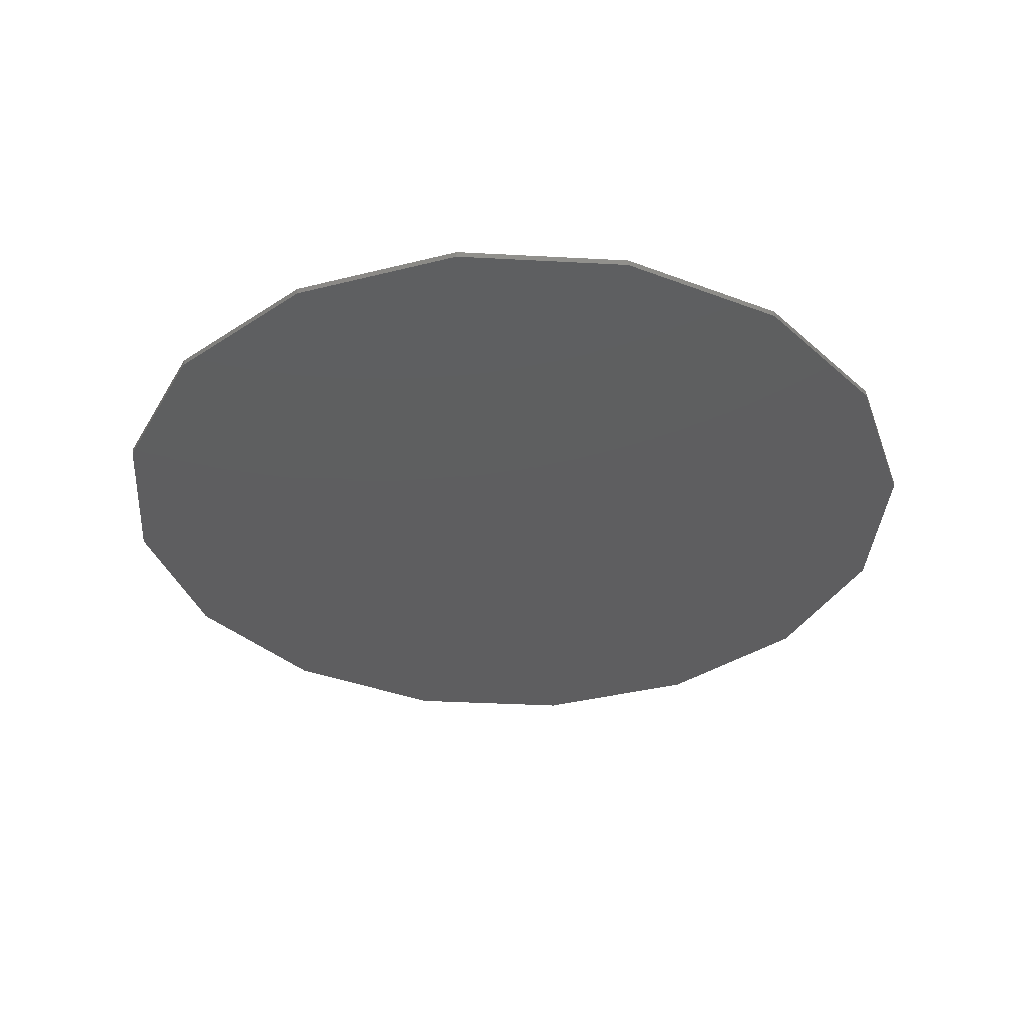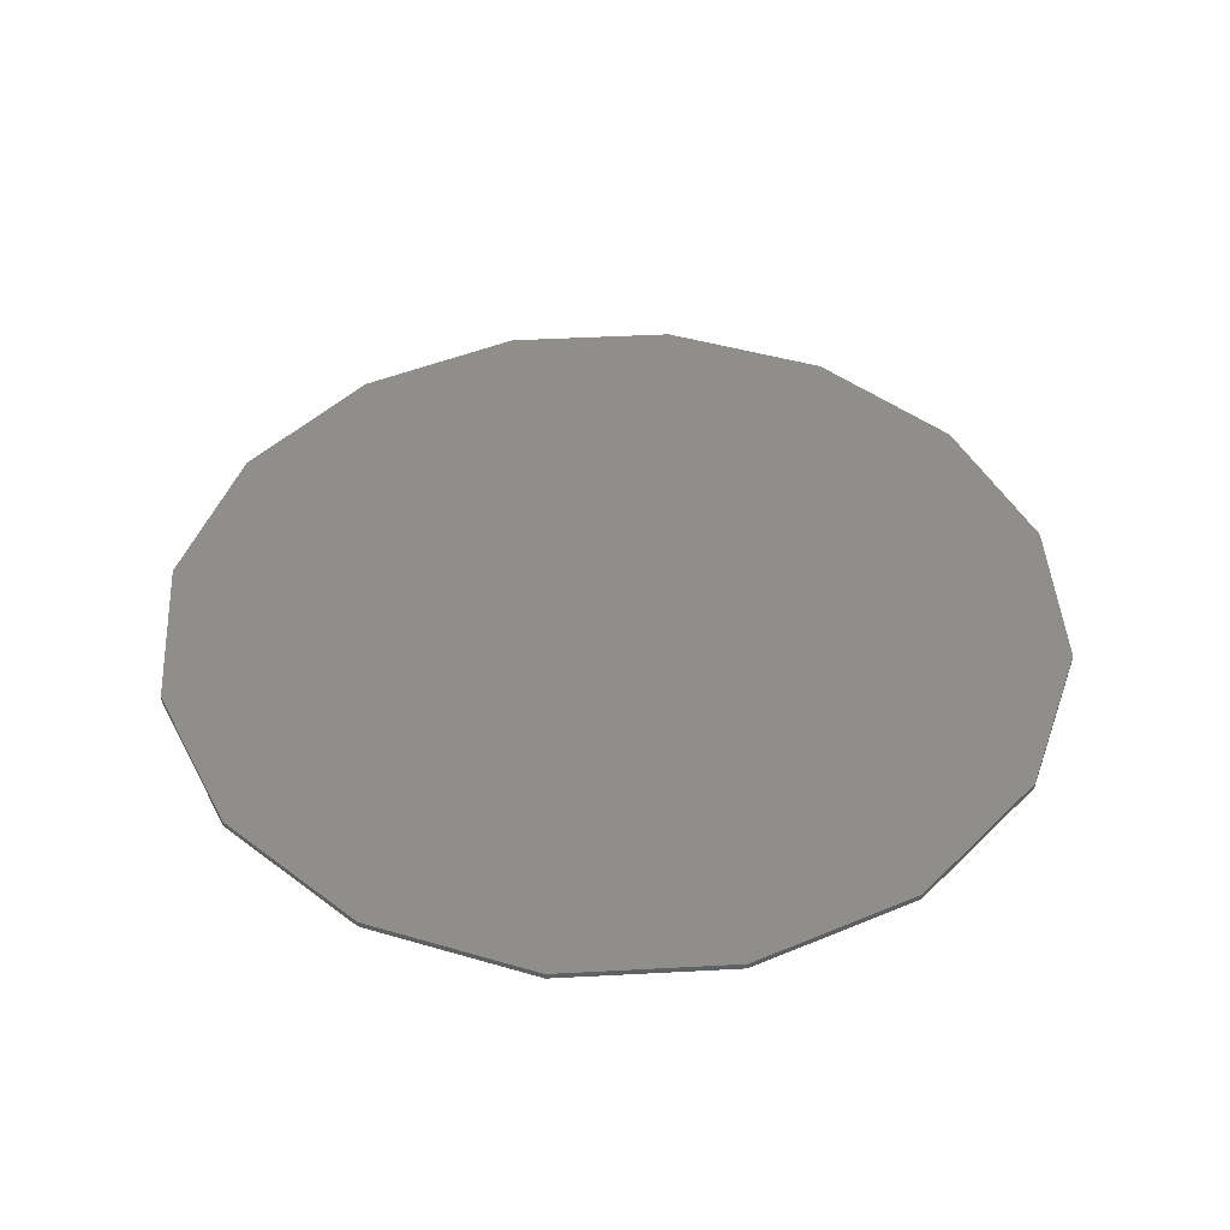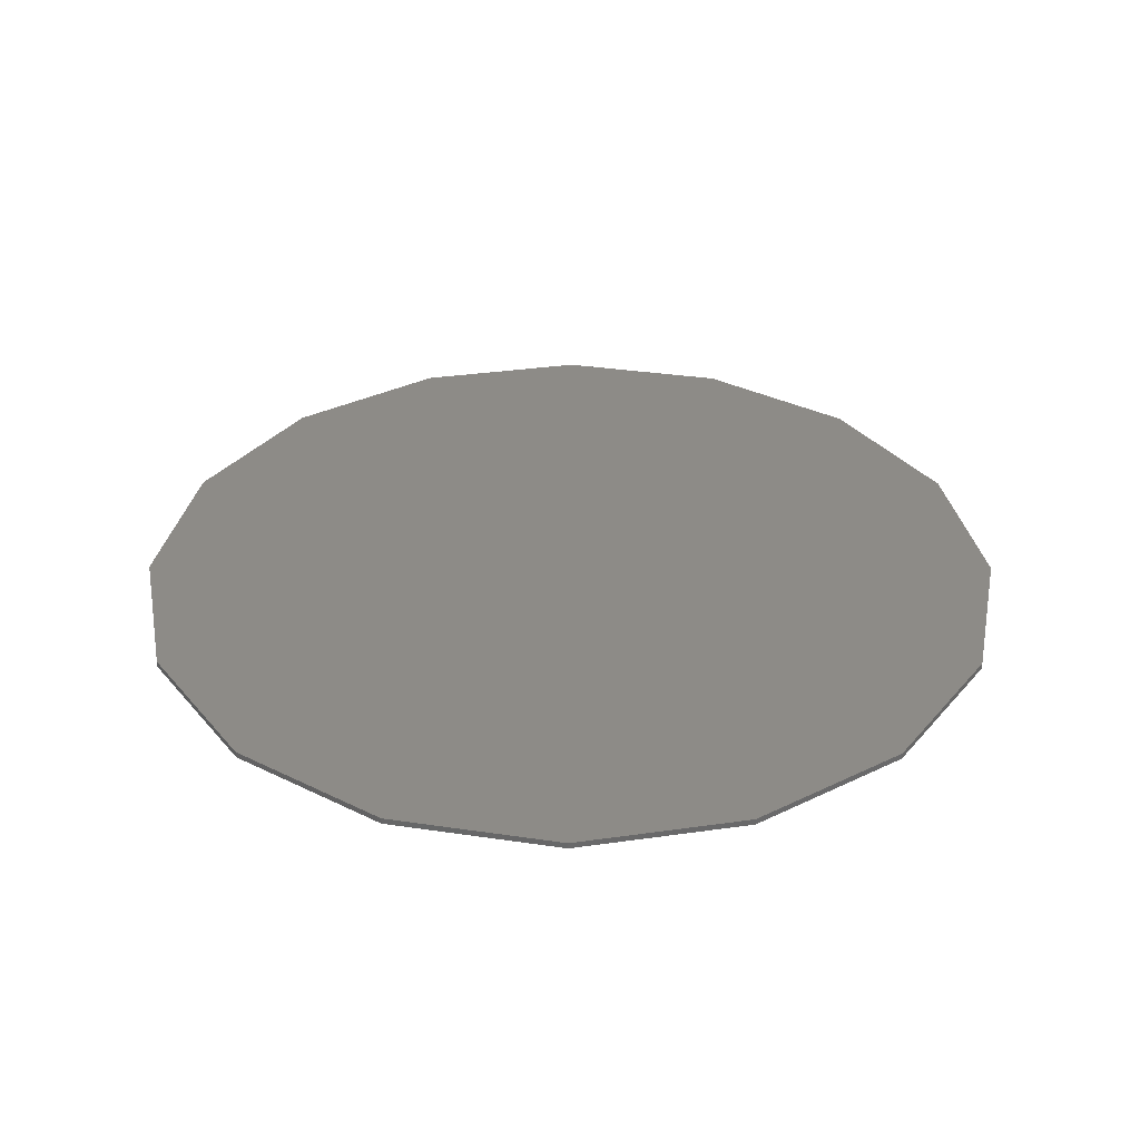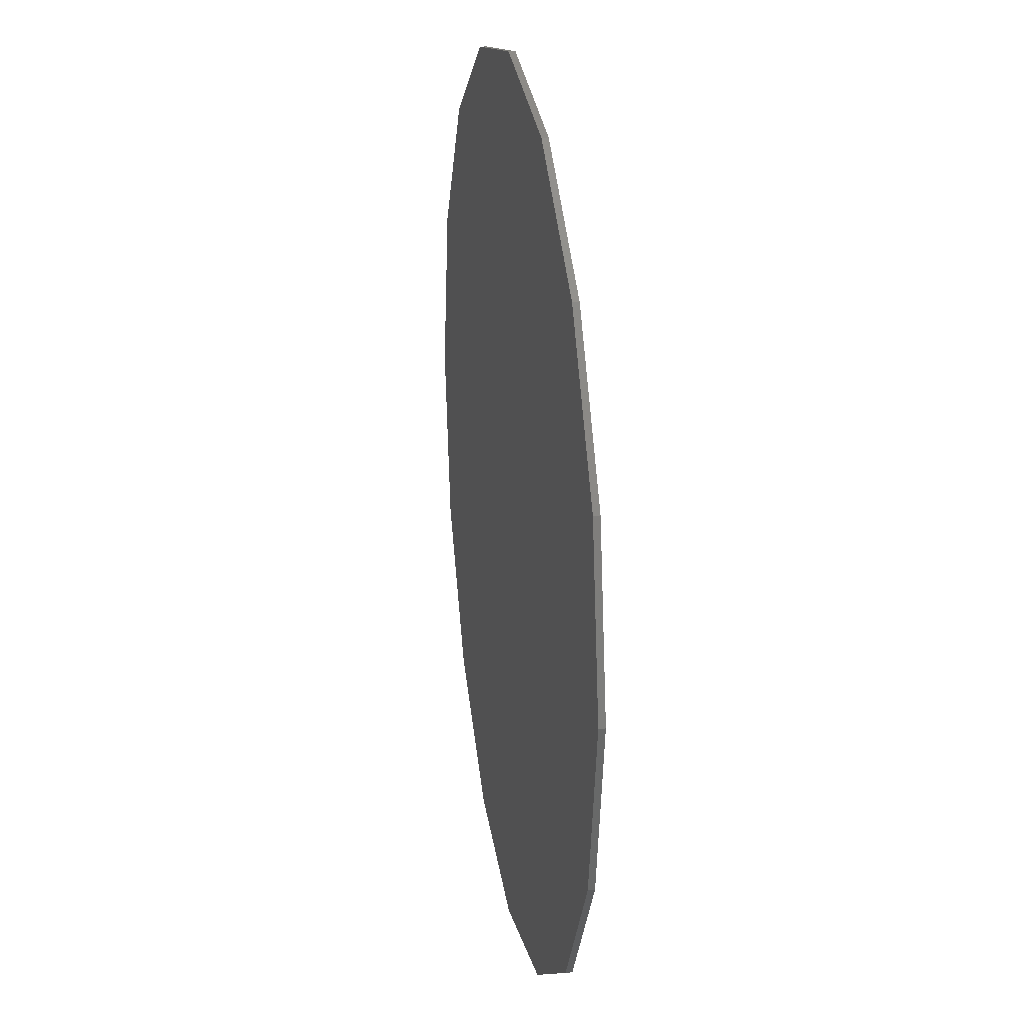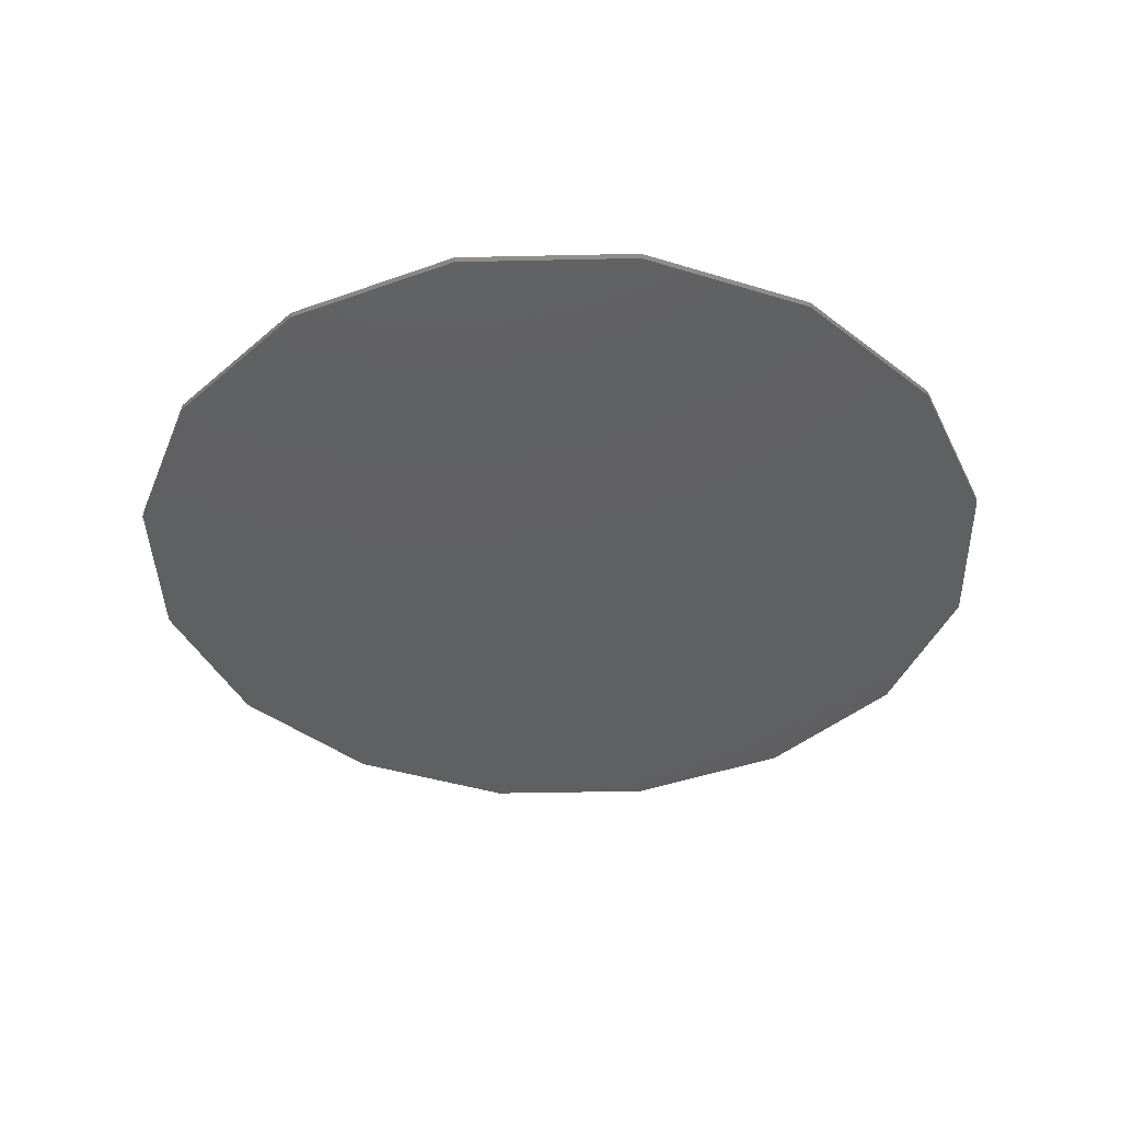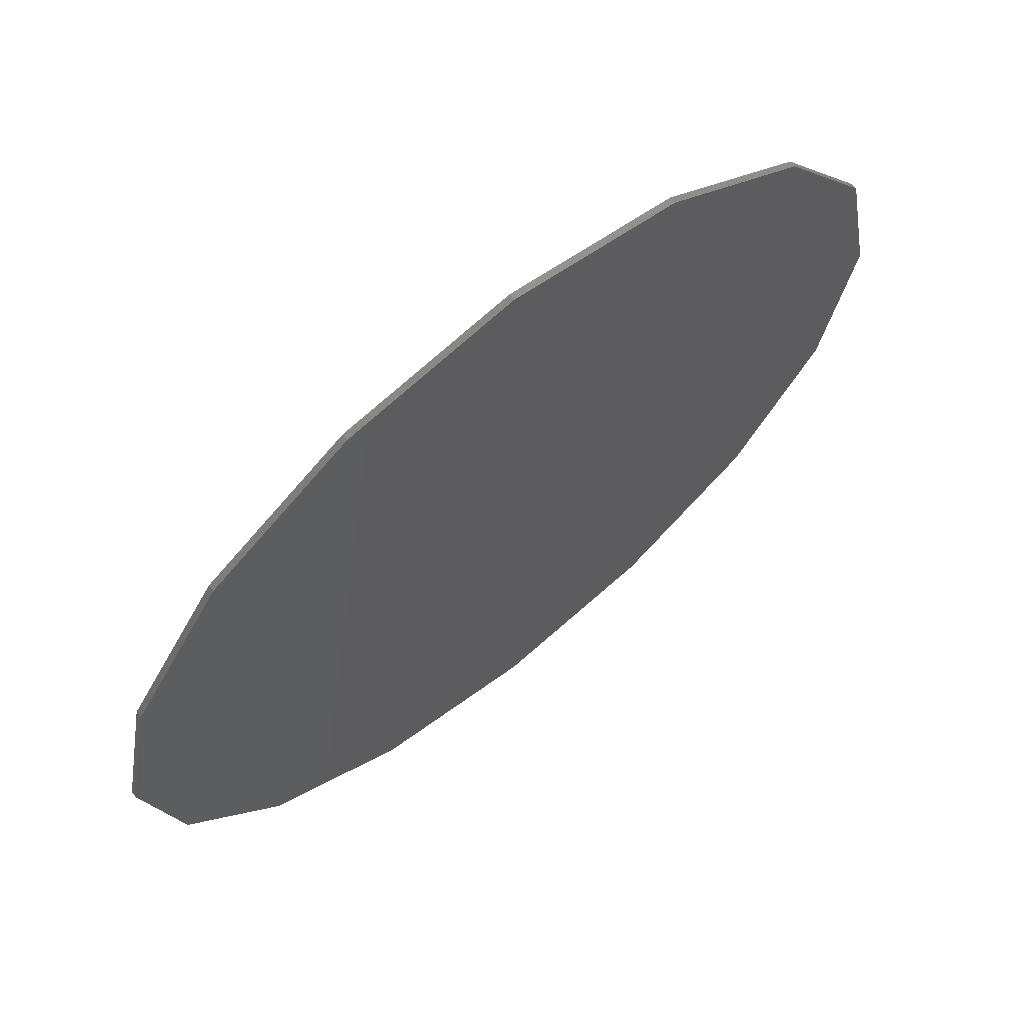
<metadata>
{"format":"stl","ext":"stl","renderer":"f3d","projection":"perspective","resolution":1024,"background":"white","views":[{"elev":-35.9,"azim":142.2,"up":"+Y"},{"elev":44.4,"azim":-127.3,"up":"+Y"},{"elev":33.8,"azim":90.2,"up":"+Y"},{"elev":23.2,"azim":80.7,"up":"+Z"},{"elev":-40.1,"azim":125.3,"up":"+Y"},{"elev":67.4,"azim":-39.0,"up":"+Z"}]}
</metadata>
<code>
# stl→obj: 151 verts, 288 faces
v 0 -0.01 0
v 0.24 -0.01 0
v 0.2217 -0.01 0.09184
v 0.1697 -0.01 0.1697
v 0.09184 -0.01 0.2217
v -0 -0.01 0.24
v -0.09184 -0.01 0.2217
v -0.1697 -0.01 0.1697
v -0.2217 -0.01 0.09184
v -0.24 -0.01 -0
v -0.2217 -0.01 -0.09184
v -0.1697 -0.01 -0.1697
v -0.09184 -0.01 -0.2217
v 0 -0.01 -0.24
v 0.09184 -0.01 -0.2217
v 0.1697 -0.01 -0.1697
v 0.2217 -0.01 -0.09184
v 0 0 0
v 0.72 0 0
v 0.6652 0 -0.2755
v 0.5091 0 -0.5091
v 0.2755 0 -0.6652
v -0 0 -0.72
v -0.2755 0 -0.6652
v -0.5091 0 -0.5091
v -0.6652 0 -0.2755
v -0.72 0 0
v -0.6652 0 0.2755
v -0.5091 0 0.5091
v -0.2755 0 0.6652
v 0 0 0.72
v 0.2755 0 0.6652
v 0.5091 0 0.5091
v 0.6652 0 0.2755
v 0.72 0 -0
v 0.32 -0.01 0
v 0.2956 -0.01 0.1225
v 0.2263 -0.01 0.2263
v 0.1225 -0.01 0.2956
v -0 -0.01 0.32
v -0.1225 -0.01 0.2956
v -0.2263 -0.01 0.2263
v -0.2956 -0.01 0.1225
v -0.32 -0.01 -0
v -0.2956 -0.01 -0.1225
v -0.2263 -0.01 -0.2263
v -0.1225 -0.01 -0.2956
v 0 -0.01 -0.32
v 0.1225 -0.01 -0.2956
v 0.2263 -0.01 -0.2263
v 0.2956 -0.01 -0.1225
v 0.4 -0.01 0
v 0.3696 -0.01 0.1531
v 0.2828 -0.01 0.2828
v 0.1531 -0.01 0.3696
v -0 -0.01 0.4
v -0.1531 -0.01 0.3696
v -0.2828 -0.01 0.2828
v -0.3696 -0.01 0.1531
v -0.4 -0.01 -0
v -0.3696 -0.01 -0.1531
v -0.2828 -0.01 -0.2828
v -0.1531 -0.01 -0.3696
v 0 -0.01 -0.4
v 0.1531 -0.01 -0.3696
v 0.2828 -0.01 -0.2828
v 0.3696 -0.01 -0.1531
v 0.48 -0.01 0
v 0.4435 -0.01 0.1837
v 0.3394 -0.01 0.3394
v 0.1837 -0.01 0.4435
v -0 -0.01 0.48
v -0.1837 -0.01 0.4435
v -0.3394 -0.01 0.3394
v -0.4435 -0.01 0.1837
v -0.48 -0.01 -0
v -0.4435 -0.01 -0.1837
v -0.3394 -0.01 -0.3394
v -0.1837 -0.01 -0.4435
v 0 -0.01 -0.48
v 0.1837 -0.01 -0.4435
v 0.3394 -0.01 -0.3394
v 0.4435 -0.01 -0.1837
v 0.52 -0.01 0
v 0.4804 -0.01 0.199
v 0.3677 -0.01 0.3677
v 0.199 -0.01 0.4804
v -0 -0.01 0.52
v -0.199 -0.01 0.4804
v -0.3677 -0.01 0.3677
v -0.4804 -0.01 0.199
v -0.52 -0.01 -0
v -0.4804 -0.01 -0.199
v -0.3677 -0.01 -0.3677
v -0.199 -0.01 -0.4804
v 0 -0.01 -0.52
v 0.199 -0.01 -0.4804
v 0.3677 -0.01 -0.3677
v 0.4804 -0.01 -0.199
v 0.56 -0.01 0
v 0.5174 -0.01 0.2143
v 0.396 -0.01 0.396
v 0.2143 -0.01 0.5174
v -0 -0.01 0.56
v -0.2143 -0.01 0.5174
v -0.396 -0.01 0.396
v -0.5174 -0.01 0.2143
v -0.56 -0.01 -0
v -0.5174 -0.01 -0.2143
v -0.396 -0.01 -0.396
v -0.2143 -0.01 -0.5174
v 0 -0.01 -0.56
v 0.2143 -0.01 -0.5174
v 0.396 -0.01 -0.396
v 0.5174 -0.01 -0.2143
v 0.64 -0.01 0
v 0.5913 -0.01 0.2449
v 0.4525 -0.01 0.4525
v 0.2449 -0.01 0.5913
v -0 -0.01 0.64
v -0.2449 -0.01 0.5913
v -0.4525 -0.01 0.4525
v -0.5913 -0.01 0.2449
v -0.64 -0.01 -0
v -0.5913 -0.01 -0.2449
v -0.4525 -0.01 -0.4525
v -0.2449 -0.01 -0.5913
v 0 -0.01 -0.64
v 0.2449 -0.01 -0.5913
v 0.4525 -0.01 -0.4525
v 0.5913 -0.01 -0.2449
v 0.72 -0.01 0
v 0.6652 -0.01 0.2755
v 0.5091 -0.01 0.5091
v 0.2755 -0.01 0.6652
v -0 -0.01 0.72
v -0.2755 -0.01 0.6652
v -0.5091 -0.01 0.5091
v -0.6652 -0.01 0.2755
v -0.72 -0.01 -0
v -0.6652 -0.01 -0.2755
v -0.5091 -0.01 -0.5091
v -0.2755 -0.01 -0.6652
v 0 -0.01 -0.72
v 0.2755 -0.01 -0.6652
v 0.5091 -0.01 -0.5091
v 0.6652 -0.01 -0.2755
v -0 -0.01 -0.72
v -0.72 -0.01 0
v 0 -0.01 0.72
v 0.72 -0.01 -0
f 1 2 3
f 1 3 4
f 1 4 5
f 1 5 6
f 1 6 7
f 1 7 8
f 1 8 9
f 1 9 10
f 1 10 11
f 1 11 12
f 1 12 13
f 1 13 14
f 1 14 15
f 1 15 16
f 1 16 17
f 1 17 2
f 18 19 20
f 18 20 21
f 18 21 22
f 18 22 23
f 18 23 24
f 18 24 25
f 18 25 26
f 18 26 27
f 18 27 28
f 18 28 29
f 18 29 30
f 18 30 31
f 18 31 32
f 18 32 33
f 18 33 34
f 18 34 35
f 2 36 37
f 2 37 3
f 3 37 38
f 3 38 4
f 4 38 39
f 4 39 5
f 5 39 40
f 5 40 6
f 6 40 41
f 6 41 7
f 7 41 42
f 7 42 8
f 8 42 43
f 8 43 9
f 9 43 44
f 9 44 10
f 10 44 45
f 10 45 11
f 11 45 46
f 11 46 12
f 12 46 47
f 12 47 13
f 13 47 48
f 13 48 14
f 14 48 49
f 14 49 15
f 15 49 50
f 15 50 16
f 16 50 51
f 16 51 17
f 17 51 36
f 17 36 2
f 36 52 53
f 36 53 37
f 37 53 54
f 37 54 38
f 38 54 55
f 38 55 39
f 39 55 56
f 39 56 40
f 40 56 57
f 40 57 41
f 41 57 58
f 41 58 42
f 42 58 59
f 42 59 43
f 43 59 60
f 43 60 44
f 44 60 61
f 44 61 45
f 45 61 62
f 45 62 46
f 46 62 63
f 46 63 47
f 47 63 64
f 47 64 48
f 48 64 65
f 48 65 49
f 49 65 66
f 49 66 50
f 50 66 67
f 50 67 51
f 51 67 52
f 51 52 36
f 52 68 69
f 52 69 53
f 53 69 70
f 53 70 54
f 54 70 71
f 54 71 55
f 55 71 72
f 55 72 56
f 56 72 73
f 56 73 57
f 57 73 74
f 57 74 58
f 58 74 75
f 58 75 59
f 59 75 76
f 59 76 60
f 60 76 77
f 60 77 61
f 61 77 78
f 61 78 62
f 62 78 79
f 62 79 63
f 63 79 80
f 63 80 64
f 64 80 81
f 64 81 65
f 65 81 82
f 65 82 66
f 66 82 83
f 66 83 67
f 67 83 68
f 67 68 52
f 68 84 85
f 68 85 69
f 69 85 86
f 69 86 70
f 70 86 87
f 70 87 71
f 71 87 88
f 71 88 72
f 72 88 89
f 72 89 73
f 73 89 90
f 73 90 74
f 74 90 91
f 74 91 75
f 75 91 92
f 75 92 76
f 76 92 93
f 76 93 77
f 77 93 94
f 77 94 78
f 78 94 95
f 78 95 79
f 79 95 96
f 79 96 80
f 80 96 97
f 80 97 81
f 81 97 98
f 81 98 82
f 82 98 99
f 82 99 83
f 83 99 84
f 83 84 68
f 84 100 101
f 84 101 85
f 85 101 102
f 85 102 86
f 86 102 103
f 86 103 87
f 87 103 104
f 87 104 88
f 88 104 105
f 88 105 89
f 89 105 106
f 89 106 90
f 90 106 107
f 90 107 91
f 91 107 108
f 91 108 92
f 92 108 109
f 92 109 93
f 93 109 110
f 93 110 94
f 94 110 111
f 94 111 95
f 95 111 112
f 95 112 96
f 96 112 113
f 96 113 97
f 97 113 114
f 97 114 98
f 98 114 115
f 98 115 99
f 99 115 100
f 99 100 84
f 100 116 117
f 100 117 101
f 101 117 118
f 101 118 102
f 102 118 119
f 102 119 103
f 103 119 120
f 103 120 104
f 104 120 121
f 104 121 105
f 105 121 122
f 105 122 106
f 106 122 123
f 106 123 107
f 107 123 124
f 107 124 108
f 108 124 125
f 108 125 109
f 109 125 126
f 109 126 110
f 110 126 127
f 110 127 111
f 111 127 128
f 111 128 112
f 112 128 129
f 112 129 113
f 113 129 130
f 113 130 114
f 114 130 131
f 114 131 115
f 115 131 116
f 115 116 100
f 116 132 133
f 116 133 117
f 117 133 134
f 117 134 118
f 118 134 135
f 118 135 119
f 119 135 136
f 119 136 120
f 120 136 137
f 120 137 121
f 121 137 138
f 121 138 122
f 122 138 139
f 122 139 123
f 123 139 140
f 123 140 124
f 124 140 141
f 124 141 125
f 125 141 142
f 125 142 126
f 126 142 143
f 126 143 127
f 127 143 144
f 127 144 128
f 128 144 145
f 128 145 129
f 129 145 146
f 129 146 130
f 130 146 147
f 130 147 131
f 131 147 132
f 131 132 116
f 19 132 147
f 19 147 20
f 20 147 146
f 20 146 21
f 21 146 145
f 21 145 22
f 22 145 148
f 22 148 23
f 23 148 143
f 23 143 24
f 24 143 142
f 24 142 25
f 25 142 141
f 25 141 26
f 26 141 149
f 26 149 27
f 27 149 139
f 27 139 28
f 28 139 138
f 28 138 29
f 29 138 137
f 29 137 30
f 30 137 150
f 30 150 31
f 31 150 135
f 31 135 32
f 32 135 134
f 32 134 33
f 33 134 133
f 33 133 34
f 34 133 151
f 34 151 35

</code>
